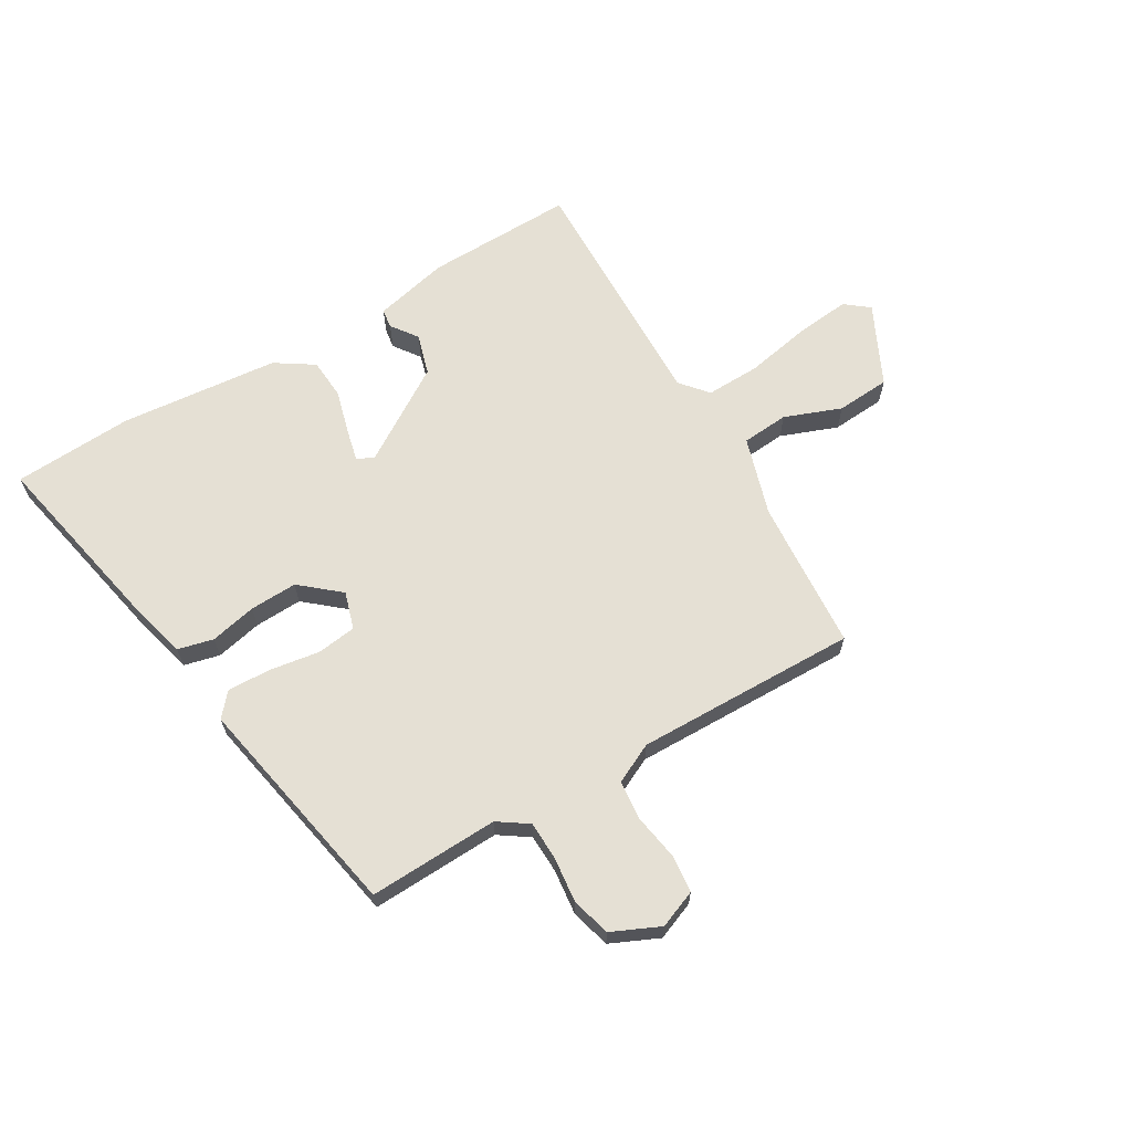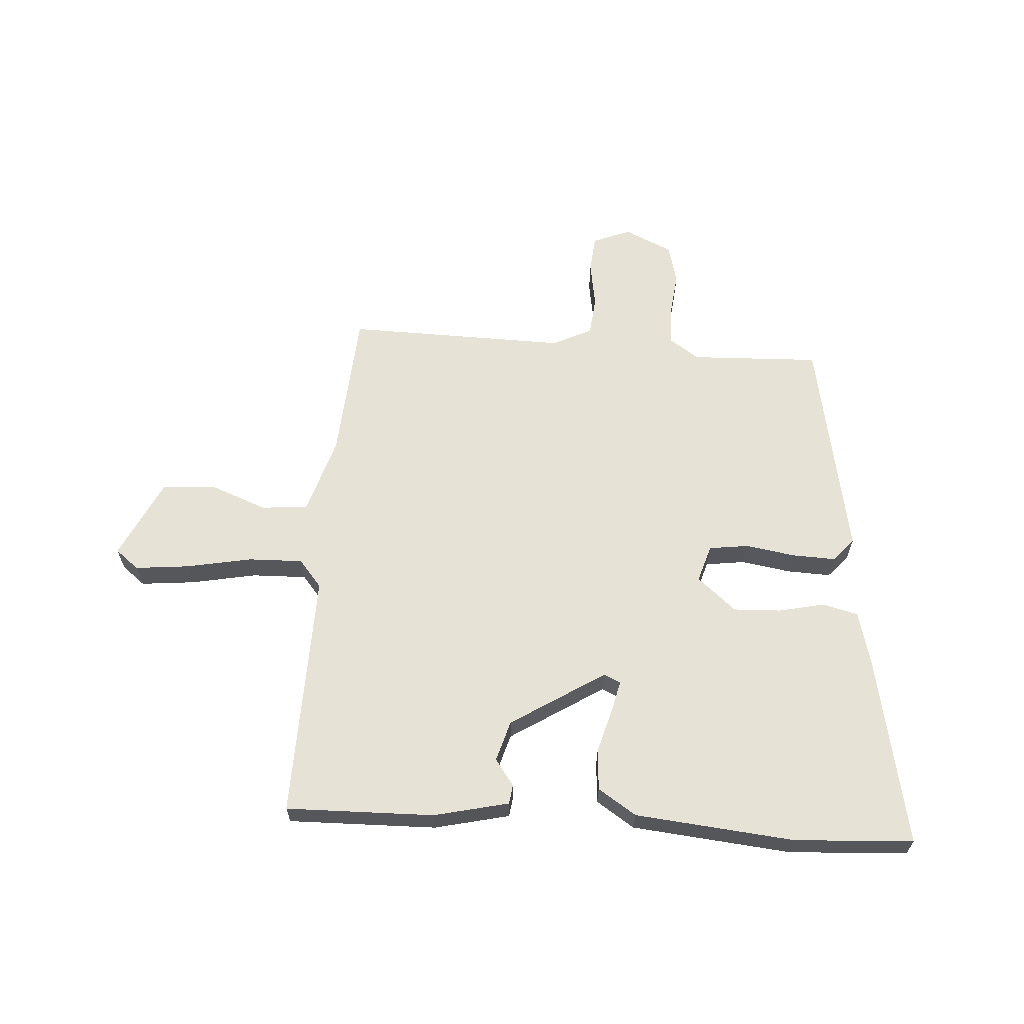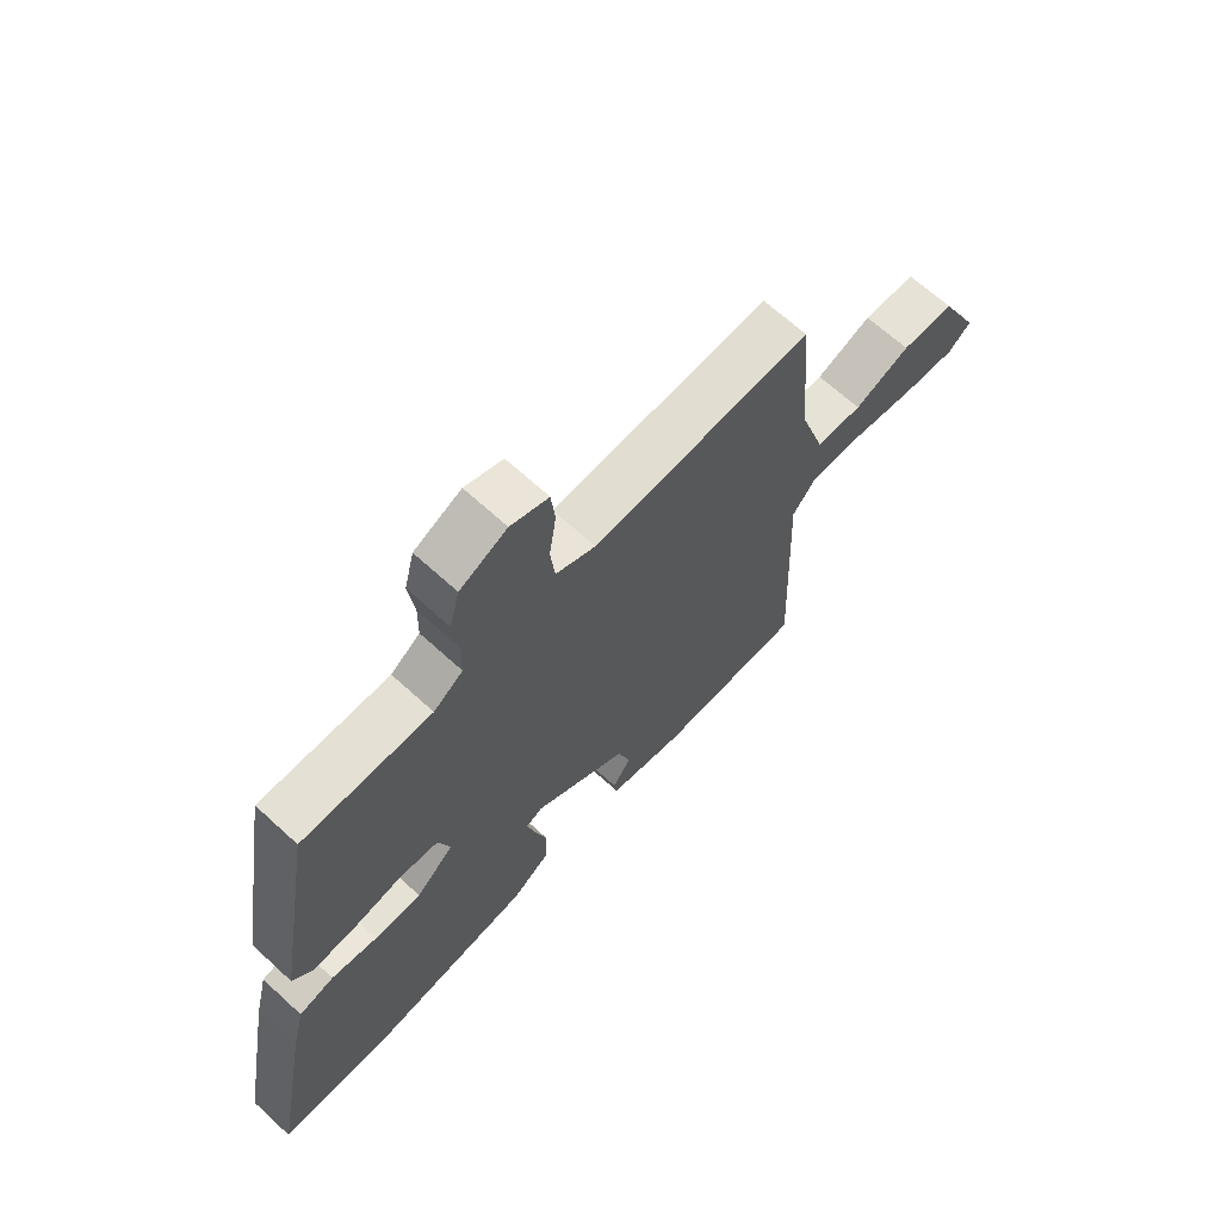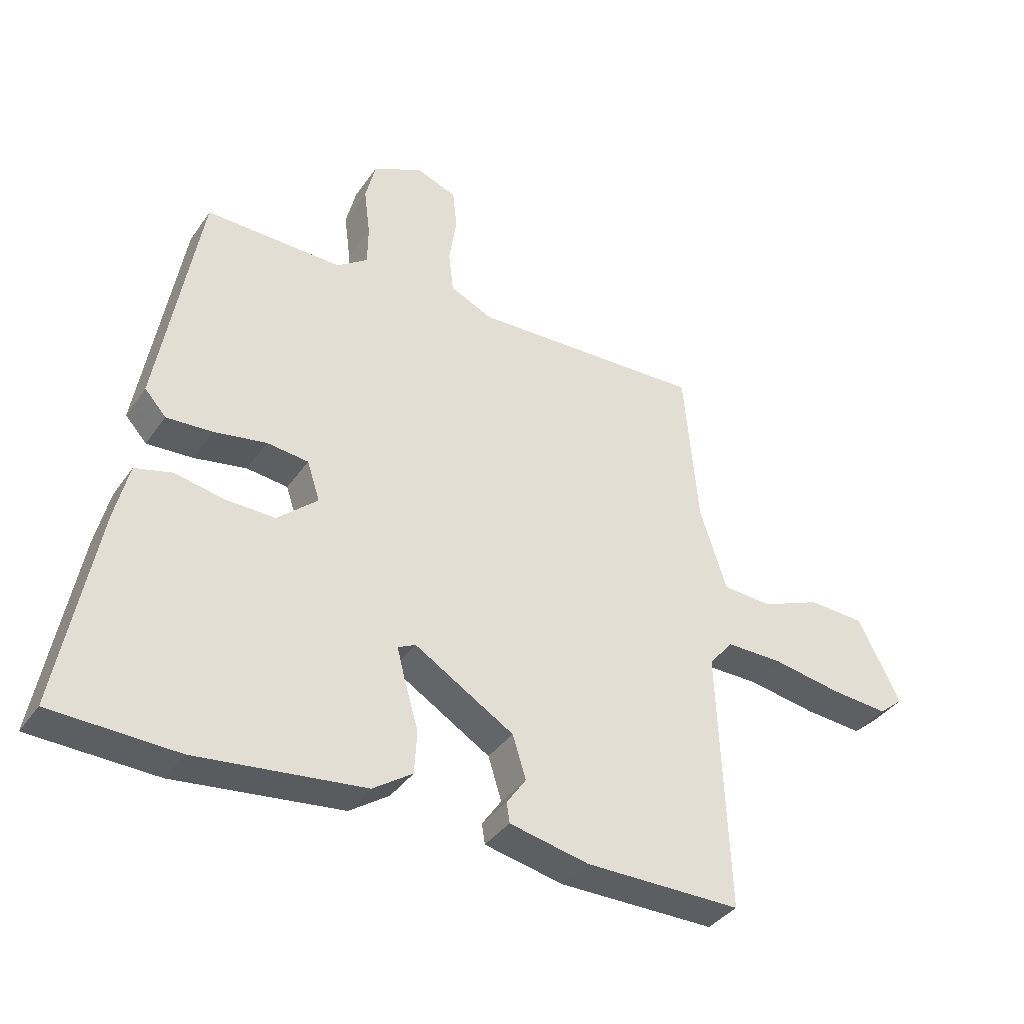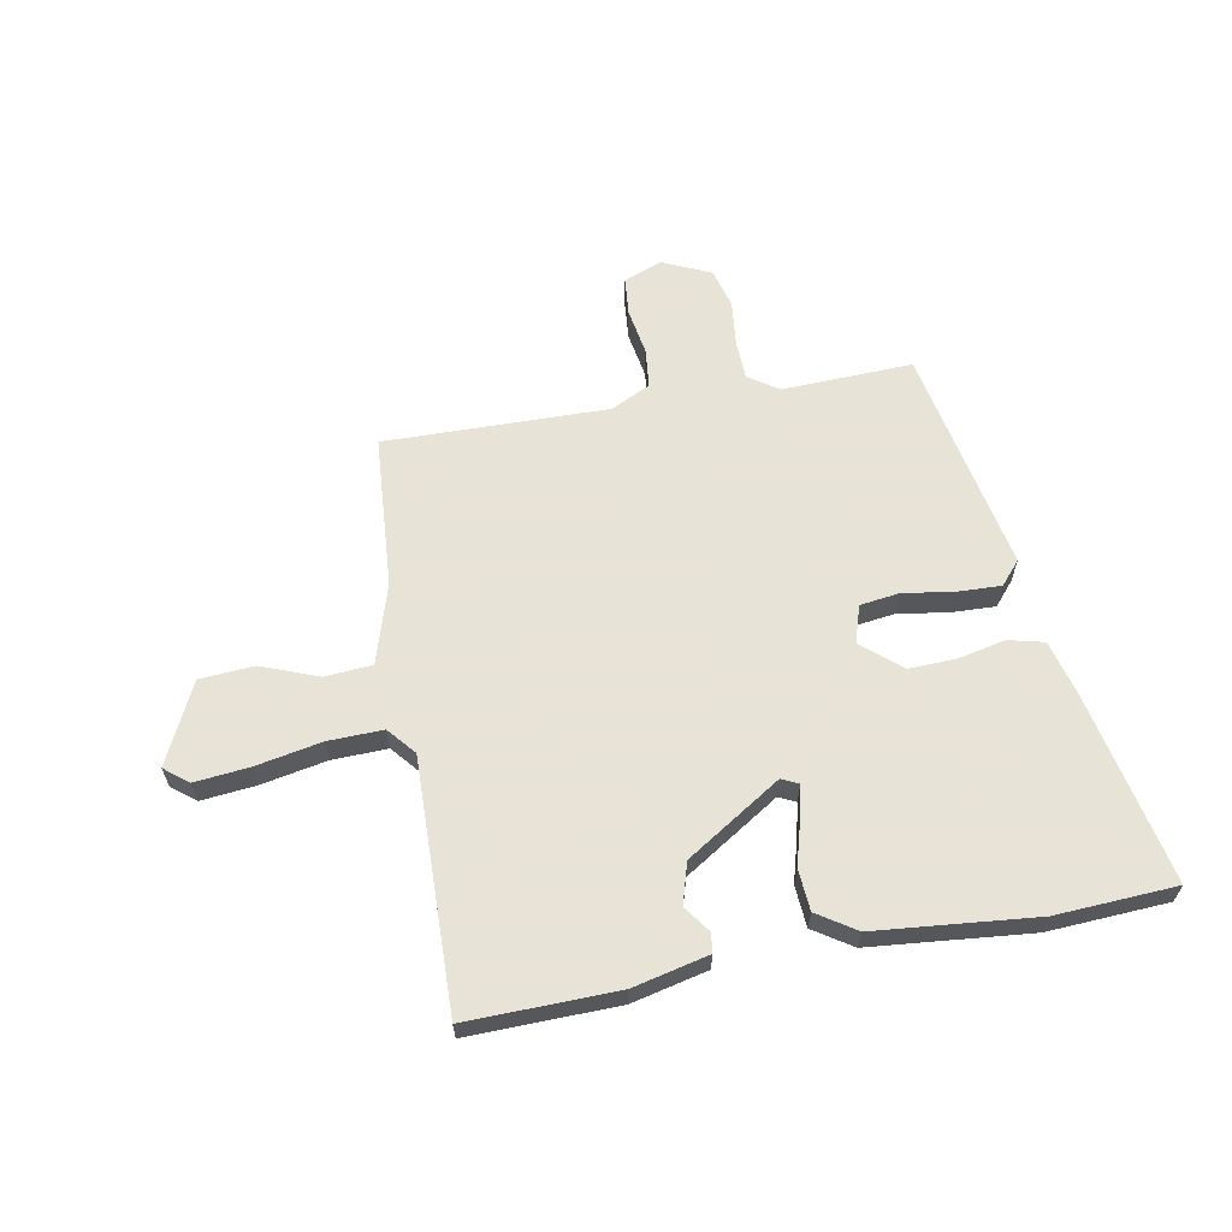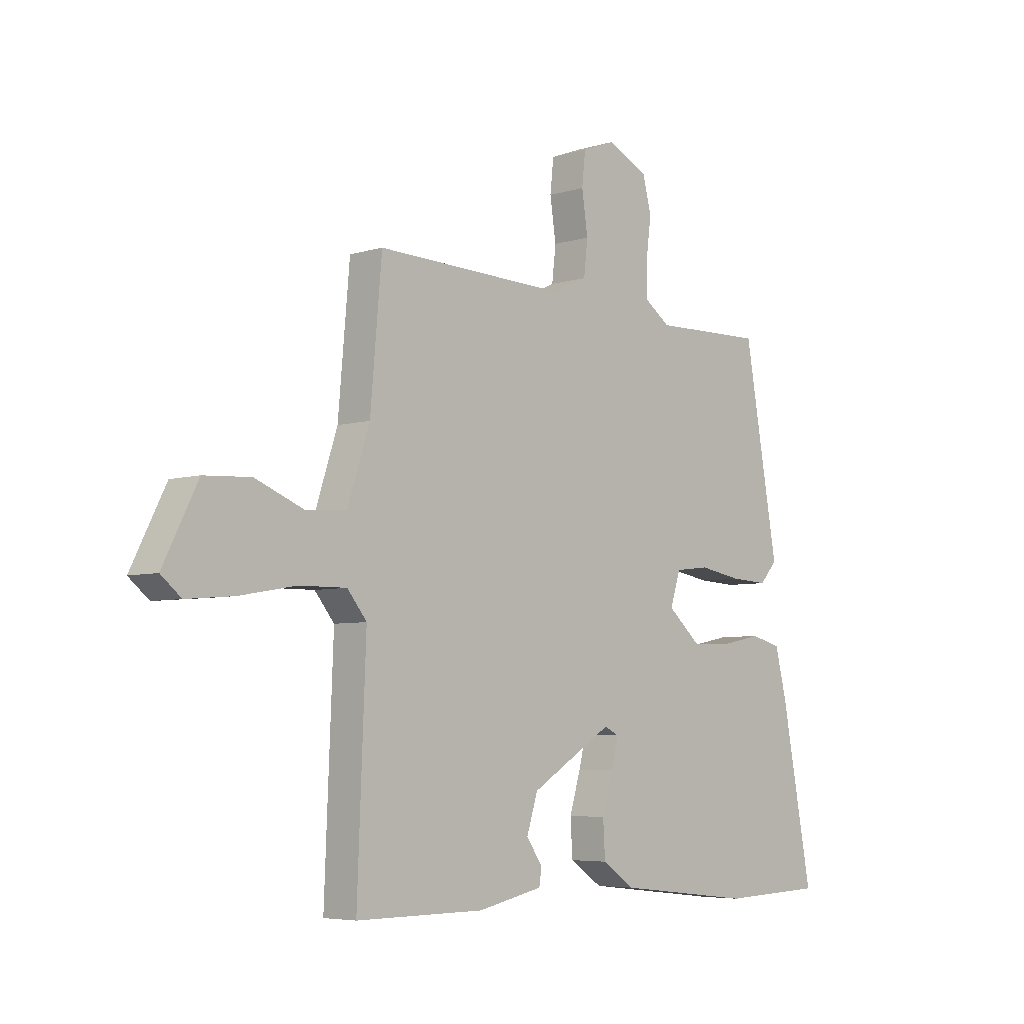
<metadata>
{"format":"obj","ext":"obj","renderer":"f3d","projection":"perspective","resolution":1024,"background":"white","views":[{"elev":65.2,"azim":-31.5,"up":"+Y"},{"elev":63.2,"azim":-177.1,"up":"+Y"},{"elev":66.5,"azim":-47.4,"up":"+Z"},{"elev":-37.4,"azim":-30.6,"up":"+Z"},{"elev":62.6,"azim":168.6,"up":"+Y"},{"elev":-5.5,"azim":133.3,"up":"+Z"}]}
</metadata>
<code>
v 0.431 0.07 0.491
v 0.454 0.07 0.23
v 0.498 0.07 0.095
v 0.579 0.07 0.09
v 0.676 0.07 0.129
v 0.769 0.07 0.124
v 0.838 0.07 -0.013
v 0.798 0.07 -0.046
v 0.704 0.07 -0.038
v 0.591 0.07 -0.018
v 0.497 0.07 -0.017
v 0.458 0.07 -0.065
v 0.475 0.07 -0.492
v 0.219 0.07 -0.491
v 0.089 0.07 -0.463
v 0.084 0.07 -0.43
v 0.116 0.07 -0.384
v 0.094 0.07 -0.314
v -0.069 0.07 -0.214
v -0.098 0.07 -0.228
v -0.084 0.07 -0.284
v -0.062 0.07 -0.358
v -0.066 0.07 -0.429
v -0.131 0.07 -0.473
v -0.405 0.07 -0.504
v -0.611 0.07 -0.496
v -0.549 0.07 -0.165
v -0.526 0.07 -0.072
v -0.465 0.07 -0.056
v -0.385 0.07 -0.072
v -0.303 0.07 -0.074
v -0.237 0.07 -0.016
v -0.258 0.07 0.048
v -0.326 0.07 0.056
v -0.412 0.07 0.041
v -0.487 0.07 0.037
v -0.522 0.07 0.076
v -0.454 0.07 0.465
v -0.23 0.07 0.46
v -0.179 0.07 0.496
v -0.178 0.07 0.563
v -0.188 0.07 0.641
v -0.171 0.07 0.709
v -0.089 0.07 0.748
v -0.023 0.07 0.723
v -0.016 0.07 0.658
v -0.028 0.07 0.578
v -0.02 0.07 0.51
v 0.049 0.07 0.478
v 0.431 0 0.491
v 0.454 0 0.23
v 0.498 0 0.095
v 0.579 0 0.09
v 0.676 0 0.129
v 0.769 0 0.124
v 0.838 0 -0.013
v 0.798 0 -0.046
v 0.704 0 -0.038
v 0.591 0 -0.018
v 0.497 0 -0.017
v 0.458 0 -0.065
v 0.475 0 -0.492
v 0.219 0 -0.491
v 0.089 0 -0.463
v 0.084 0 -0.43
v 0.116 0 -0.384
v 0.094 0 -0.314
v -0.069 0 -0.214
v -0.098 0 -0.228
v -0.084 0 -0.284
v -0.062 0 -0.358
v -0.066 0 -0.429
v -0.131 0 -0.473
v -0.405 0 -0.504
v -0.611 0 -0.496
v -0.549 0 -0.165
v -0.526 0 -0.072
v -0.465 0 -0.056
v -0.385 0 -0.072
v -0.303 0 -0.074
v -0.237 0 -0.016
v -0.258 0 0.048
v -0.326 0 0.056
v -0.412 0 0.041
v -0.487 0 0.037
v -0.522 0 0.076
v -0.454 0 0.465
v -0.23 0 0.46
v -0.179 0 0.496
v -0.178 0 0.563
v -0.188 0 0.641
v -0.171 0 0.709
v -0.089 0 0.748
v -0.023 0 0.723
v -0.016 0 0.658
v -0.028 0 0.578
v -0.02 0 0.51
v 0.049 0 0.478
f 44 45 46 47
f 44 47 48
f 41 42 43 44
f 40 41 44 48
f 39 40 48 49
f 37 38 39
f 34 35 36 37
f 34 37 39 49
f 27 28 29 30
f 27 30 31
f 26 27 31
f 25 26 31 32
f 21 22 23 24
f 20 21 24 25
f 14 15 16 17
f 12 13 14 17
f 11 12 17 18
f 7 8 9 10
f 7 10 11
f 4 5 6 7
f 3 4 7 11
f 2 3 11 18
f 33 34 49 1
f 20 25 32
f 19 20 32 33
f 18 19 33
f 1 2 18 33
f 96 95 94 93
f 97 96 93
f 93 92 91 90
f 97 93 90 89
f 98 97 89 88
f 88 87 86
f 86 85 84 83
f 98 88 86 83
f 79 78 77 76
f 80 79 76
f 80 76 75
f 81 80 75 74
f 73 72 71 70
f 74 73 70 69
f 66 65 64 63
f 66 63 62 61
f 67 66 61 60
f 59 58 57 56
f 60 59 56
f 56 55 54 53
f 60 56 53 52
f 67 60 52 51
f 50 98 83 82
f 81 74 69
f 82 81 69 68
f 82 68 67
f 82 67 51 50
f 1 50 51 2
f 2 51 52 3
f 3 52 53 4
f 4 53 54 5
f 5 54 55 6
f 6 55 56 7
f 7 56 57 8
f 8 57 58 9
f 9 58 59 10
f 10 59 60 11
f 11 60 61 12
f 12 61 62 13
f 13 62 63 14
f 14 63 64 15
f 15 64 65 16
f 16 65 66 17
f 17 66 67 18
f 18 67 68 19
f 19 68 69 20
f 20 69 70 21
f 21 70 71 22
f 22 71 72 23
f 23 72 73 24
f 24 73 74 25
f 25 74 75 26
f 26 75 76 27
f 27 76 77 28
f 28 77 78 29
f 29 78 79 30
f 30 79 80 31
f 31 80 81 32
f 32 81 82 33
f 33 82 83 34
f 34 83 84 35
f 35 84 85 36
f 36 85 86 37
f 37 86 87 38
f 38 87 88 39
f 39 88 89 40
f 40 89 90 41
f 41 90 91 42
f 42 91 92 43
f 43 92 93 44
f 44 93 94 45
f 45 94 95 46
f 46 95 96 47
f 47 96 97 48
f 48 97 98 49
f 49 98 50 1

</code>
